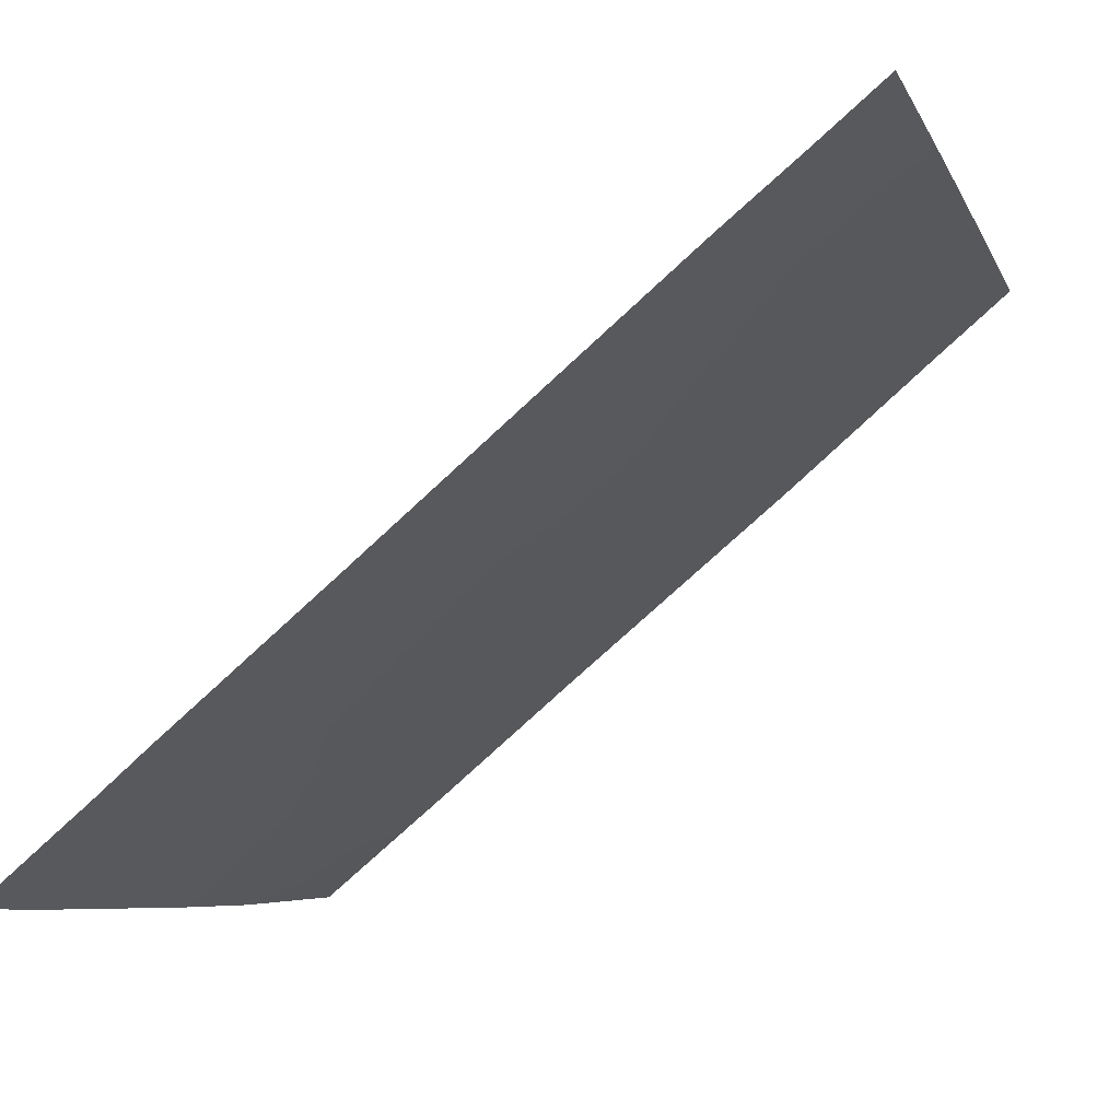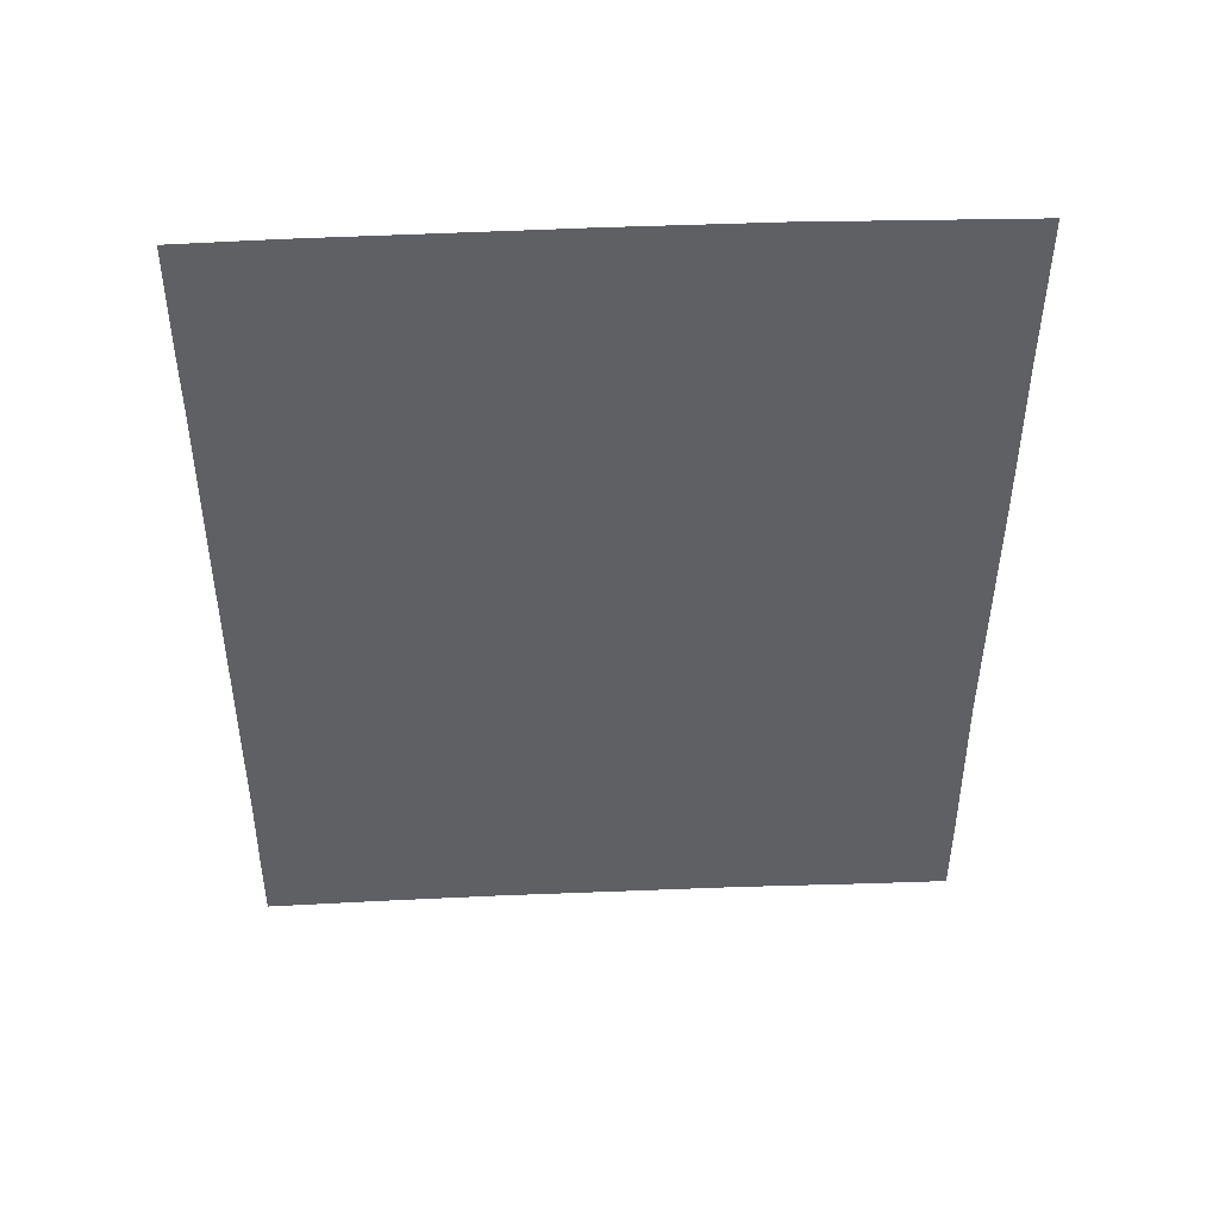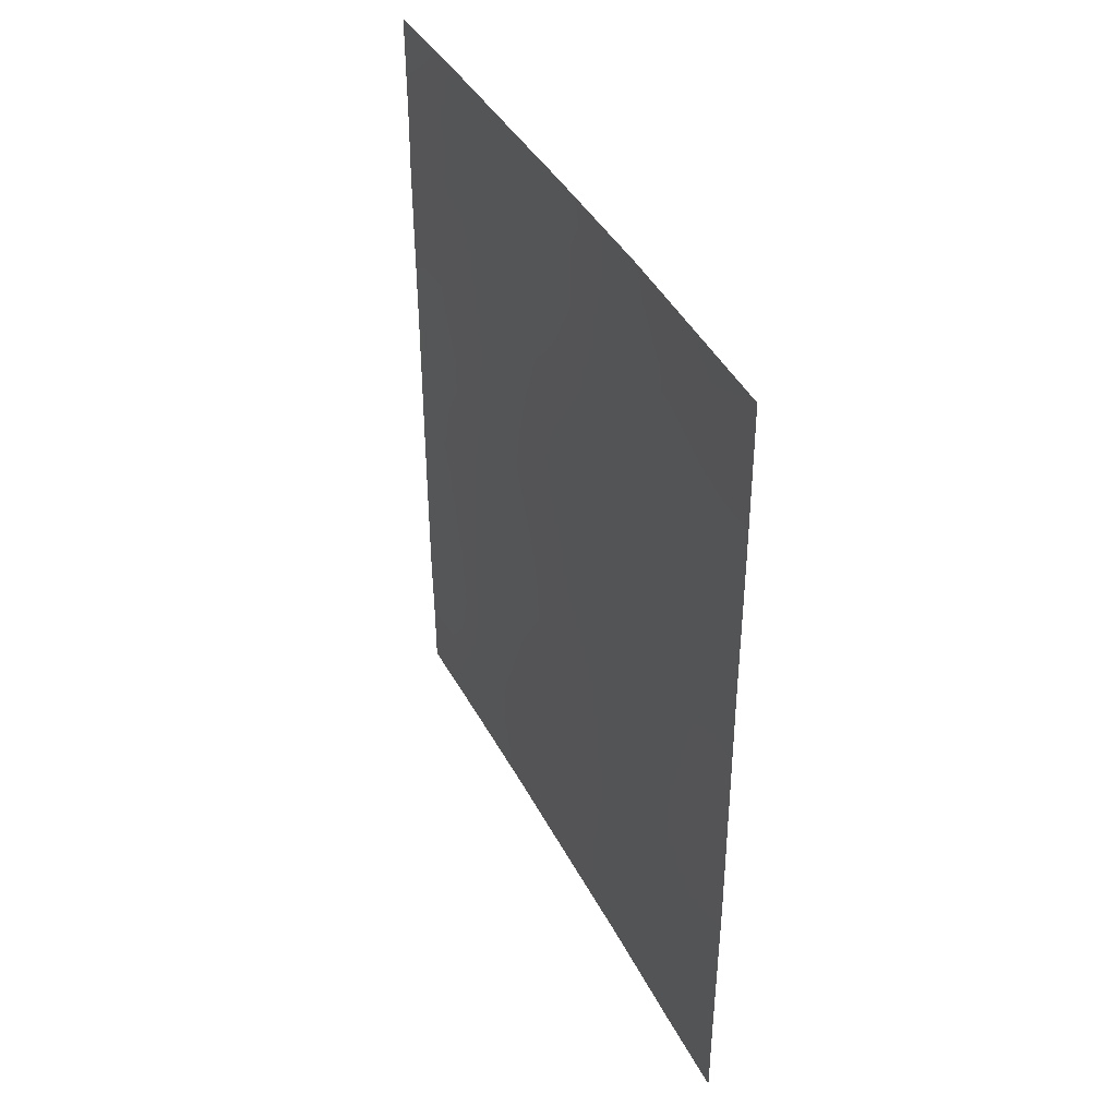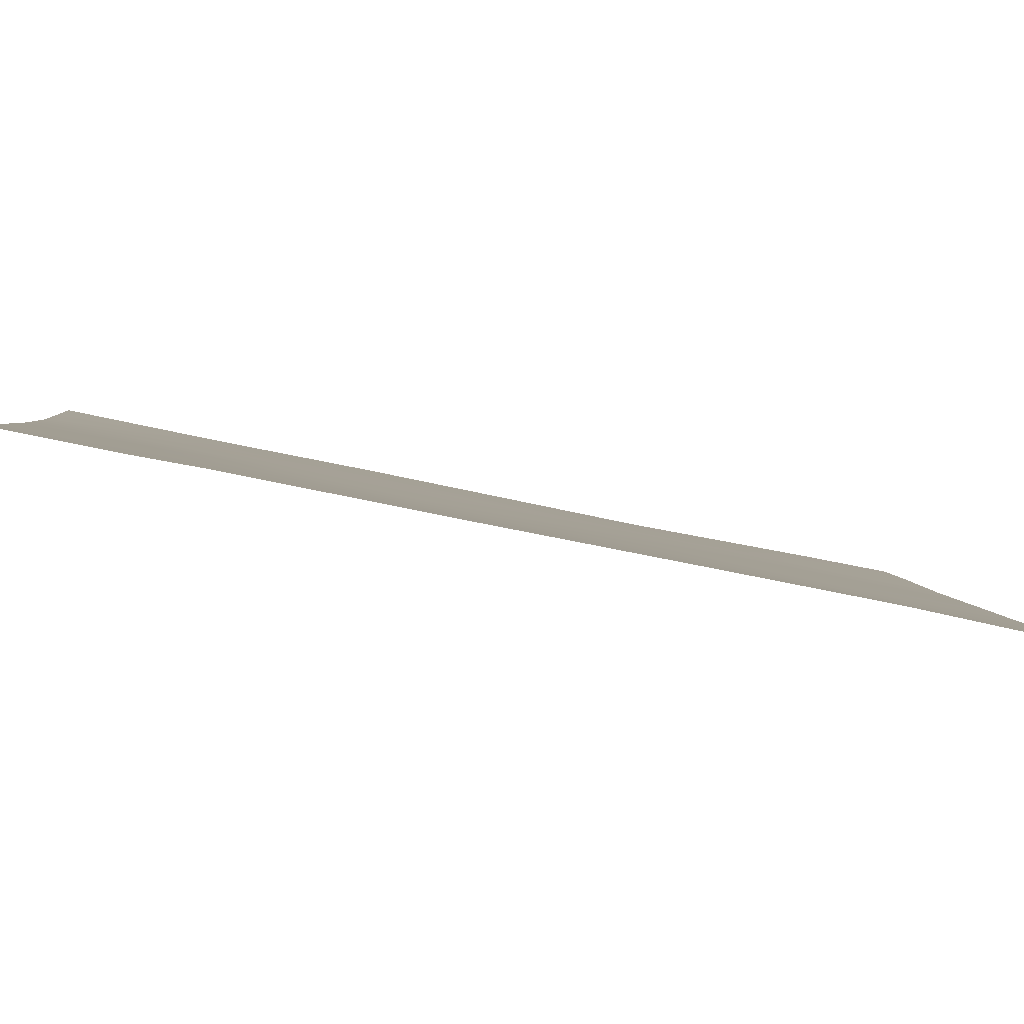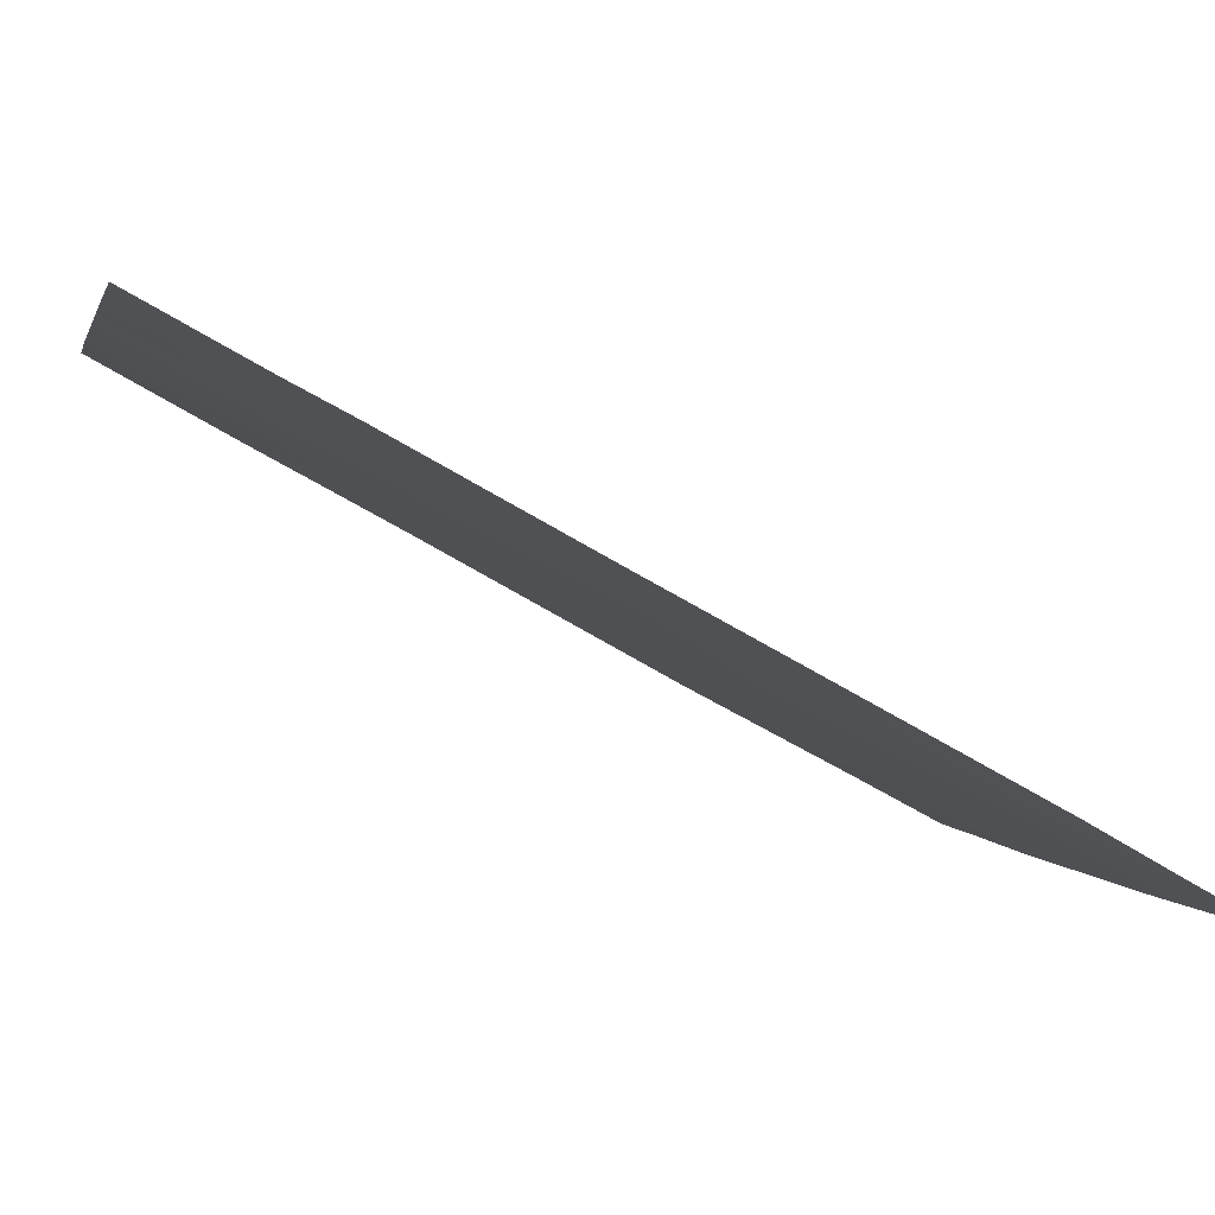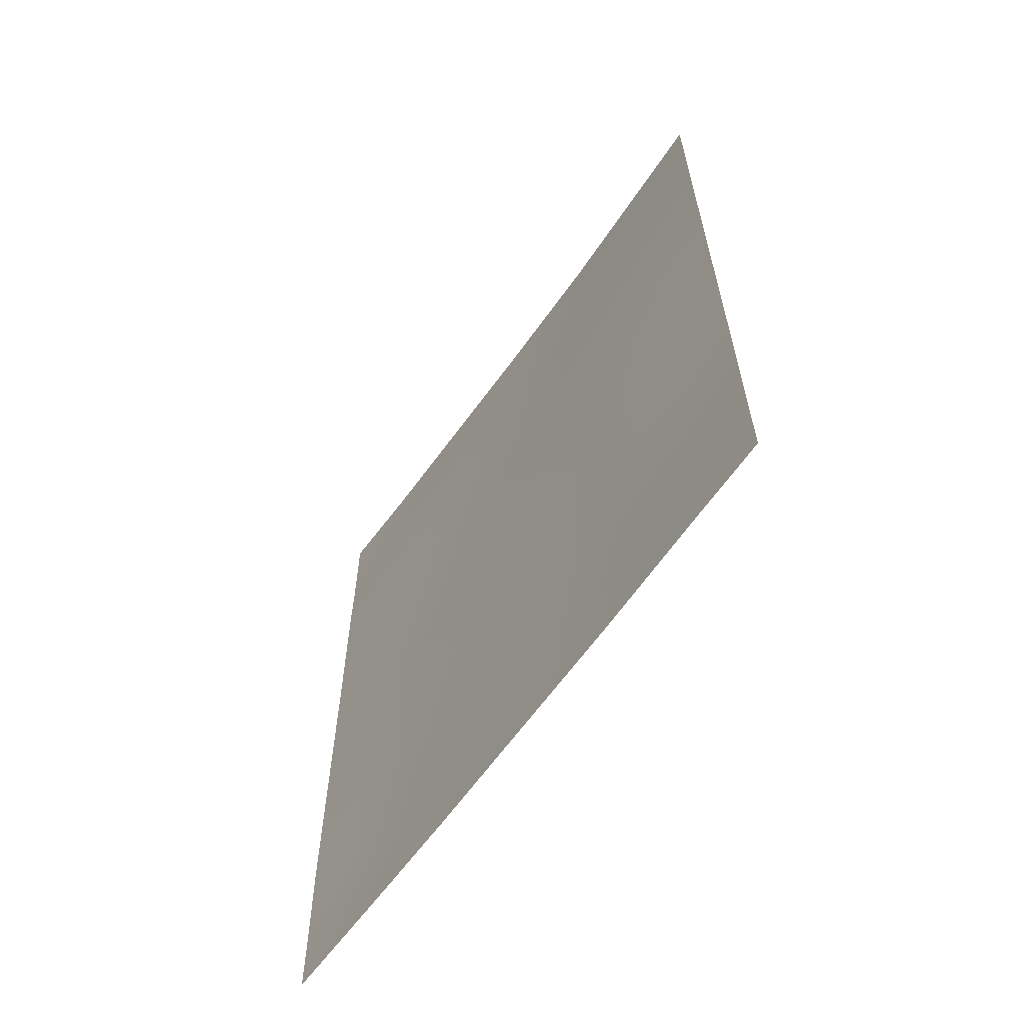
<metadata>
{"format":"obj","ext":"obj","renderer":"f3d","projection":"perspective","resolution":1024,"background":"white","views":[{"elev":-78.9,"azim":132.6,"up":"+Y"},{"elev":45.7,"azim":110.5,"up":"+Z"},{"elev":40.2,"azim":178.0,"up":"+Z"},{"elev":-64.0,"azim":77.8,"up":"+Y"},{"elev":-68.1,"azim":59.5,"up":"+Y"},{"elev":-62.2,"azim":168.2,"up":"+Z"}]}
</metadata>
<code>
v 101 74.36 -45.91
v 100.3 76.02 -46.54
v 100 76.54 -50
v 100.2 76.08 -48.47
v 100.3 75.9 -44.5
v 101.1 74.13 -43.87
v 102.1 71.72 -50
v 102.8 70.2 -50
v 99.25 78.46 -39.57
v 101.3 73.72 -41.91
v 101.7 72.71 -45.37
v 100.9 74.53 -48
v 100.6 75.22 -40.63
v 100 76.61 -38
v 101.4 73.29 -50
v 101.6 72.99 -47.4
v 99.63 77.58 -43.27
v 99.71 77.4 -41.08
v 100.4 75.66 -42.55
v 102.8 70.26 -40.43
v 102.8 70.25 -39.61
v 102.2 71.51 -38
v 102.8 70.23 -47.79
v 102.8 70.25 -38
v 102.1 71.64 -48.64
v 102.8 70.24 -45.64
v 99.56 77.68 -47.4
v 100.9 74.61 -50
v 99.85 77 -38
v 99.33 78.26 -50
v 98.87 79.4 -40.16
v 98.86 79.38 -48.81
v 98.86 79.38 -50
v 98.86 79.38 -44.03
v 99.55 77.73 -45.29
v 98.88 79.42 -38
v 98.87 79.39 -42.37
v 98.84 79.36 -46.25
v 100.8 74.66 -38
v 102.8 70.24 -42.99
v 98.84 79.36 -45.94
v 101.5 73.21 -39.75
v 101.2 73.91 -38
v 101.9 72.32 -43.36
v 100.8 74.8 -38.7
v 102.1 71.89 -41.42
v 99.67 77.43 -49.33
v 100.2 76.11 -49.28
v 99.94 76.78 -48.85
v 101.6 73.01 -42.62
v 101.2 73.94 -42.89
v 101.5 73.23 -43.6
v 100.8 74.68 -42.23
v 100.8 74.88 -43.2
v 102.5 70.96 -50
v 100.9 74.44 -46.95
v 100.6 75.18 -46.21
v 100.6 75.25 -47.24
v 102.5 70.93 -49.23
v 102.1 71.7 -49.48
v 101.6 72.85 -46.38
v 101.9 72.18 -47.08
v 102 72.02 -46.11
v 102.1 71.88 -45.13
v 101.2 73.77 -47.72
v 101.2 73.89 -48.78
v 101.4 73.36 -49.25
v 99.67 77.5 -42.27
v 100 76.62 -42.89
v 100.1 76.49 -41.89
v 99.98 76.73 -43.87
v 100.4 75.8 -43.52
v 102.4 71.13 -40.05
v 102.1 71.88 -38.69
v 102.8 70.21 -48.95
v 102.5 70.9 -48.27
v 102.8 70.25 -38.81
v 102.5 70.88 -38
v 101.8 72.54 -49.14
v 101.8 72.5 -50
v 100.7 75.11 -45.18
v 100.3 75.98 -45.51
v 100.2 76.05 -47.53
v 99.91 76.85 -46.92
v 99.91 76.84 -47.9
v 101.1 73.95 -50
v 100.9 74.6 -49.04
v 99.36 78.21 -38
v 99.2 78.6 -38.71
v 102.8 70.24 -44.31
v 102.5 70.89 -43.91
v 102.5 71.01 -44.87
v 100.5 75.57 -50
v 100.5 75.38 -49.17
v 99.13 78.73 -49.13
v 99.68 77.4 -50
v 98.87 79.41 -39.08
v 98.86 79.39 -43.2
v 99.23 78.5 -43.68
v 99.26 78.46 -42.76
v 98.87 79.39 -41.27
v 99.27 78.43 -41.74
v 99.26 78.45 -40.65
v 99.57 77.69 -39.94
v 99.91 76.86 -45.9
v 99.55 77.72 -46.34
v 102.8 70.25 -41.71
v 102.5 71.07 -41.04
v 102.4 71.13 -42.13
v 99.93 76.82 -44.87
v 98.85 79.37 -47.53
v 99.19 78.55 -46.87
v 100.6 75.31 -48.23
v 101.8 72.55 -40.68
v 101.4 73.49 -40.91
v 101.7 72.79 -41.65
v 101.8 72.34 -48.07
v 102.2 71.53 -47.7
v 102.1 71.75 -40.6
v 102.5 70.84 -47.43
v 101.8 72.58 -38.95
v 102 72.09 -39.73
v 99.2 78.56 -44.66
v 99.58 77.66 -44.26
v 101.7 72.71 -38
v 101.3 73.65 -46.67
v 101.3 73.54 -45.63
v 101 74.24 -40.26
v 100.9 74.46 -41.26
v 99.61 77.57 -48.37
v 100.7 75 -39.66
v 100.3 75.95 -39.91
v 101.4 73.41 -44.61
v 101 74.26 -44.88
v 100.7 75.01 -44.17
v 101.1 74.04 -39.16
v 100.4 75.64 -38
v 100.4 75.75 -38.92
v 98.85 79.37 -44.98
v 100 76.6 -39.04
v 102.4 71.12 -45.9
v 102.8 70.24 -46.71
v 99.15 78.66 -45.75
v 100.2 76.26 -40.88
v 100.5 75.46 -41.59
v 102 72.08 -42.39
v 101.8 72.54 -44.36
v 102.2 71.68 -44.14
v 102.3 71.37 -43.16
v 99.89 76.93 -39.96
v 102.4 71.14 -39.09
v 99.39 78.1 -48.96
v 102.3 71.3 -46.81
v 101.5 73.24 -38.72
v 101.5 73.17 -48.37
v 99.2 78.56 -48.11
v 99.61 77.58 -38.96
f 47 3 49
f 50 51 52
f 53 54 51
f 60 55 59
f 56 57 58
f 61 62 63
f 141 64 63
f 65 66 155
f 68 69 70
f 71 72 69
f 21 151 73
f 75 76 59
f 77 78 151
f 79 80 60
f 57 81 82
f 83 84 85
f 86 66 87
f 90 91 92
f 30 95 33
f 93 94 48
f 3 47 96
f 97 9 89
f 98 99 100
f 101 102 103
f 104 9 103
f 84 105 106
f 107 108 109
f 110 105 82
f 87 113 94
f 58 83 113
f 114 115 116
f 79 117 155
f 117 118 62
f 102 100 68
f 108 73 119
f 76 120 118
f 74 121 122
f 99 123 124
f 56 65 126
f 127 126 61
f 115 128 129
f 95 152 156
f 119 122 114
f 131 138 132
f 127 133 134
f 135 81 134
f 14 138 137
f 139 143 123
f 85 130 49
f 136 43 45
f 135 54 72
f 144 70 145
f 53 129 145
f 146 116 50
f 124 110 71
f 147 64 148
f 106 143 112
f 149 148 91
f 147 52 133
f 132 150 144
f 131 128 136
f 146 149 109
f 49 3 48
f 49 48 4
f 44 50 52
f 50 10 51
f 52 51 6
f 10 53 51
f 53 19 54
f 51 54 6
f 55 8 59
f 75 59 8
f 12 56 58
f 56 1 57
f 58 57 2
f 7 55 60
f 60 59 25
f 11 61 63
f 61 16 62
f 63 62 153
f 153 141 63
f 141 92 64
f 63 64 11
f 65 12 66
f 18 68 70
f 68 17 69
f 70 69 19
f 17 71 69
f 71 5 72
f 69 72 19
f 20 21 73
f 22 151 78
f 75 23 76
f 59 76 25
f 21 77 151
f 77 24 78
f 22 74 151
f 25 79 60
f 79 15 80
f 60 80 7
f 2 57 82
f 57 1 81
f 82 81 5
f 4 83 85
f 83 2 84
f 85 84 27
f 28 86 87
f 86 15 67
f 87 66 12
f 29 88 157
f 88 36 89
f 26 90 92
f 90 40 91
f 95 32 33
f 3 93 48
f 93 28 94
f 48 94 4
f 47 152 30
f 30 96 47
f 36 97 89
f 97 31 9
f 37 98 100
f 98 34 99
f 100 99 17
f 31 101 103
f 101 37 102
f 103 102 18
f 18 104 103
f 103 9 31
f 27 84 106
f 84 2 105
f 106 105 35
f 40 107 109
f 107 20 108
f 109 108 46
f 5 110 82
f 110 35 105
f 82 105 2
f 38 111 112
f 111 32 156
f 28 87 94
f 87 12 113
f 94 113 4
f 12 58 113
f 58 2 83
f 113 83 4
f 46 114 116
f 114 42 115
f 116 115 10
f 15 79 67
f 79 25 117
f 67 79 155
f 16 117 62
f 117 25 118
f 62 118 153
f 18 102 68
f 102 37 100
f 68 100 17
f 46 108 119
f 108 20 73
f 25 76 118
f 76 23 120
f 118 120 153
f 73 151 122
f 122 121 42
f 17 99 124
f 99 34 123
f 124 123 35
f 22 125 74
f 125 43 154
f 121 154 42
f 1 56 126
f 56 12 65
f 126 65 16
f 11 127 61
f 127 1 126
f 61 126 16
f 10 115 129
f 115 42 128
f 129 128 13
f 46 119 114
f 119 73 122
f 114 122 42
f 13 131 132
f 131 45 138
f 132 138 140
f 1 127 134
f 127 11 133
f 134 133 6
f 6 135 134
f 135 5 81
f 134 81 1
f 43 39 45
f 45 137 138
f 137 45 39
f 34 139 123
f 139 41 143
f 123 143 35
f 14 29 140
f 157 140 29
f 141 26 92
f 26 141 142
f 142 153 120
f 142 120 23
f 4 85 49
f 85 27 130
f 49 130 47
f 138 14 140
f 143 41 38
f 5 135 72
f 135 6 54
f 72 54 19
f 13 144 145
f 144 18 70
f 145 70 19
f 19 53 145
f 53 10 129
f 145 129 13
f 44 146 50
f 146 46 116
f 50 116 10
f 17 124 71
f 124 35 110
f 71 110 5
f 44 147 148
f 147 11 64
f 148 64 92
f 27 106 112
f 106 35 143
f 112 143 38
f 40 149 91
f 149 44 148
f 91 148 92
f 11 147 133
f 147 44 52
f 133 52 6
f 18 150 104
f 13 132 144
f 132 140 150
f 144 150 18
f 45 131 136
f 131 13 128
f 136 128 42
f 46 146 109
f 146 44 149
f 109 149 40
f 152 130 156
f 141 153 142
f 152 95 30
f 130 152 47
f 125 154 121
f 154 43 136
f 154 136 42
f 155 66 67
f 16 65 155
f 155 117 16
f 74 125 121
f 111 156 112
f 112 156 27
f 151 74 122
f 156 130 27
f 67 66 86
f 157 88 89
f 9 157 89
f 156 32 95
f 150 157 104
f 157 150 140
f 104 157 9

</code>
